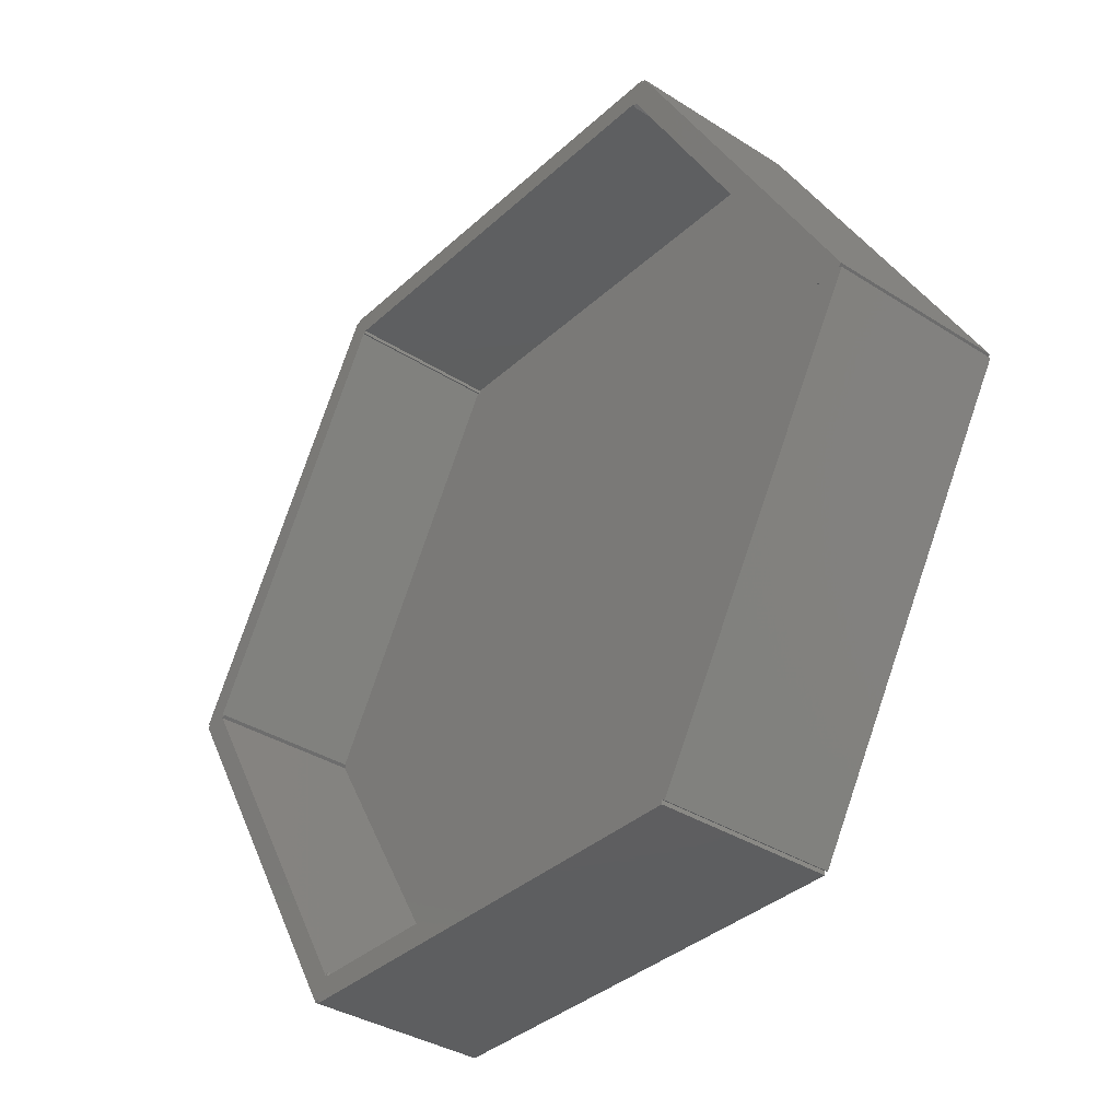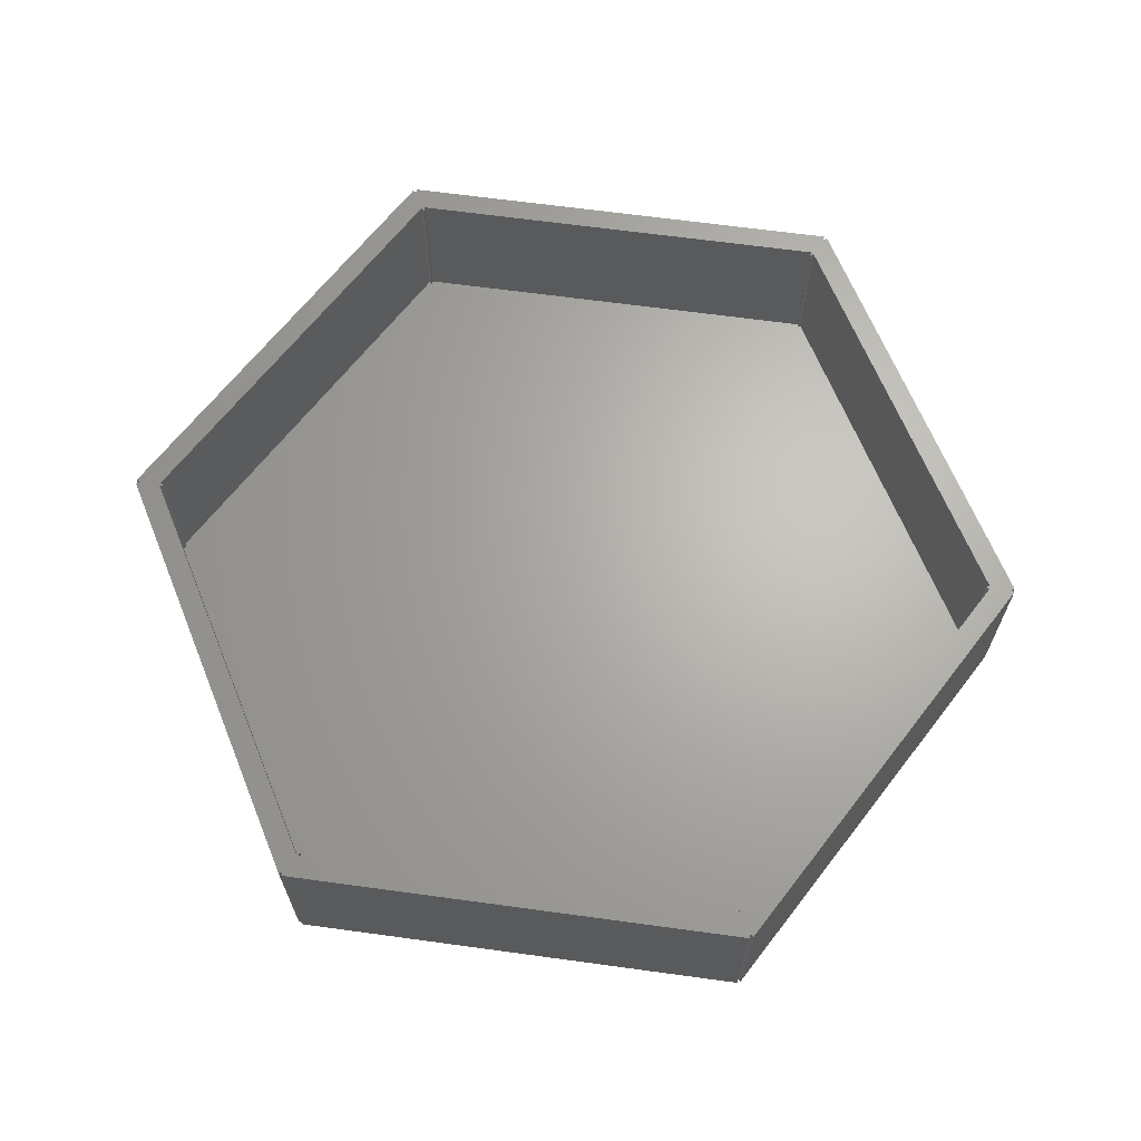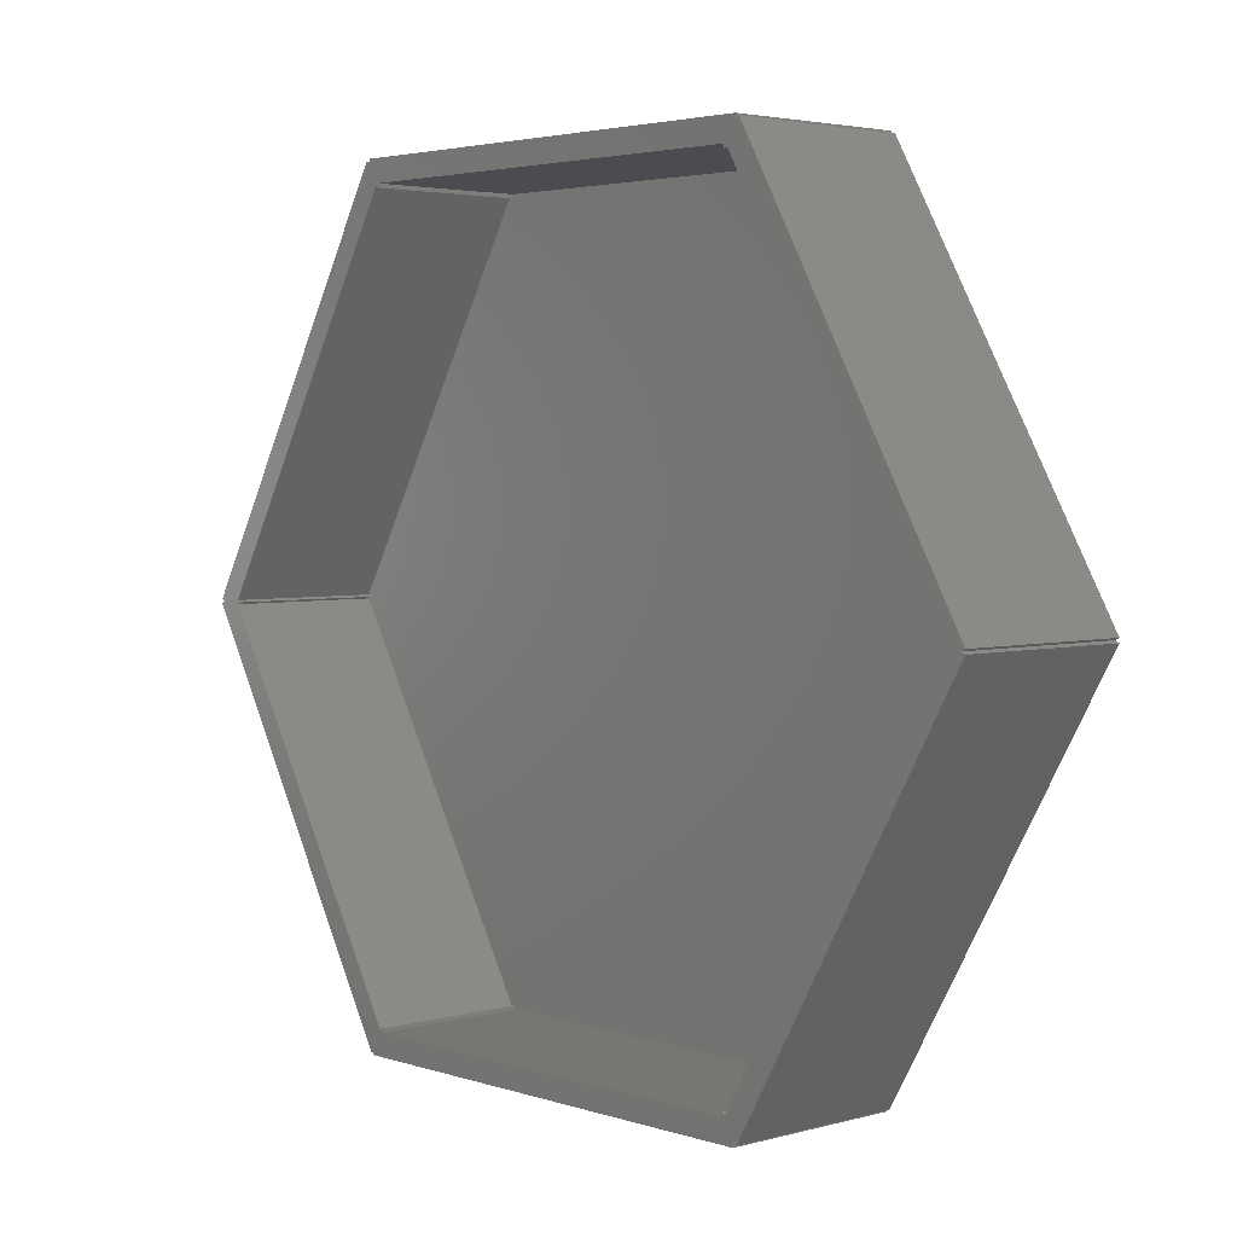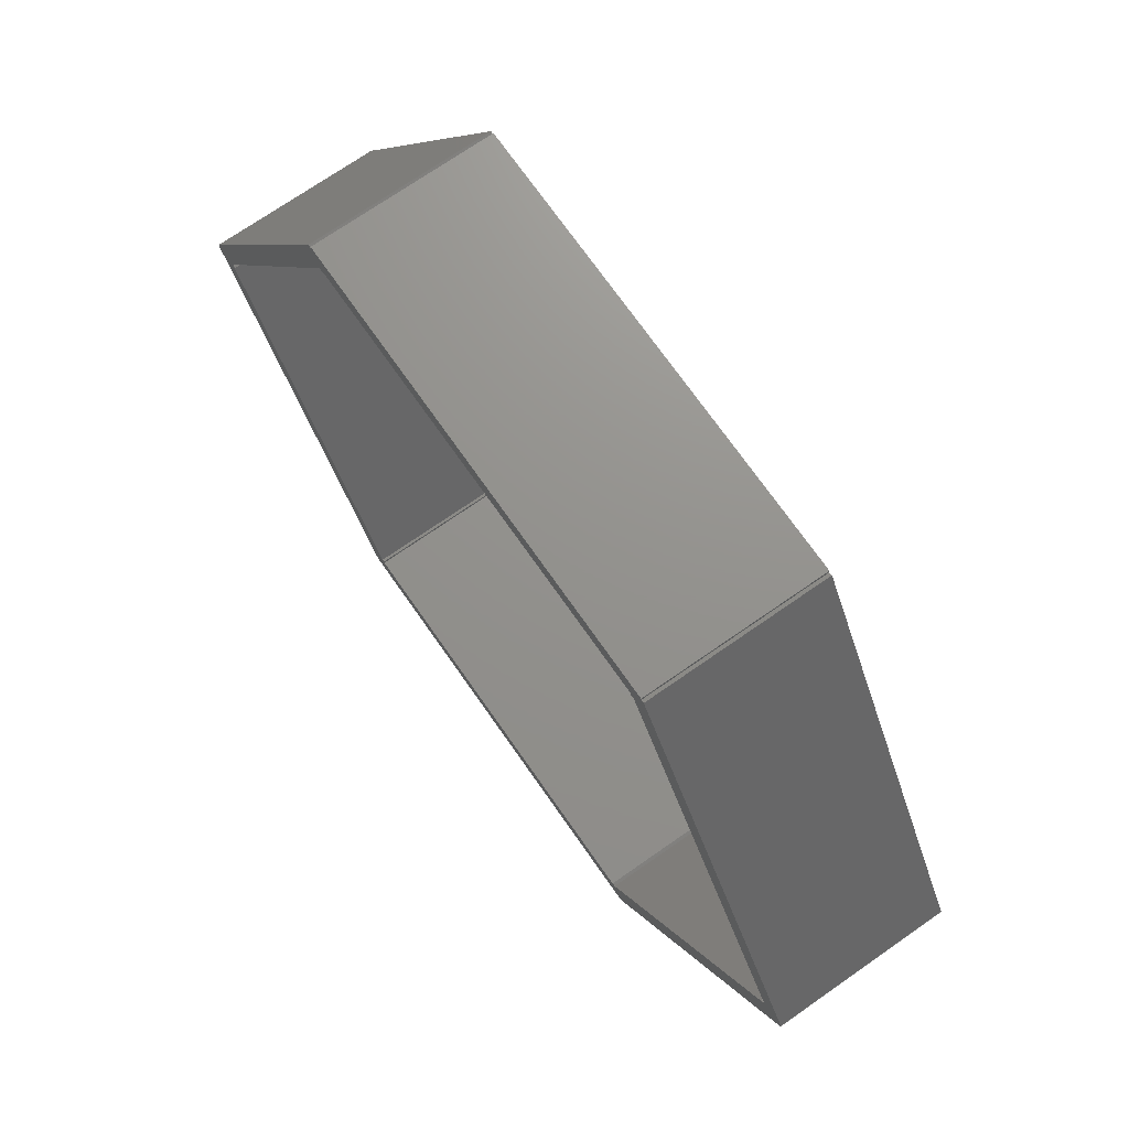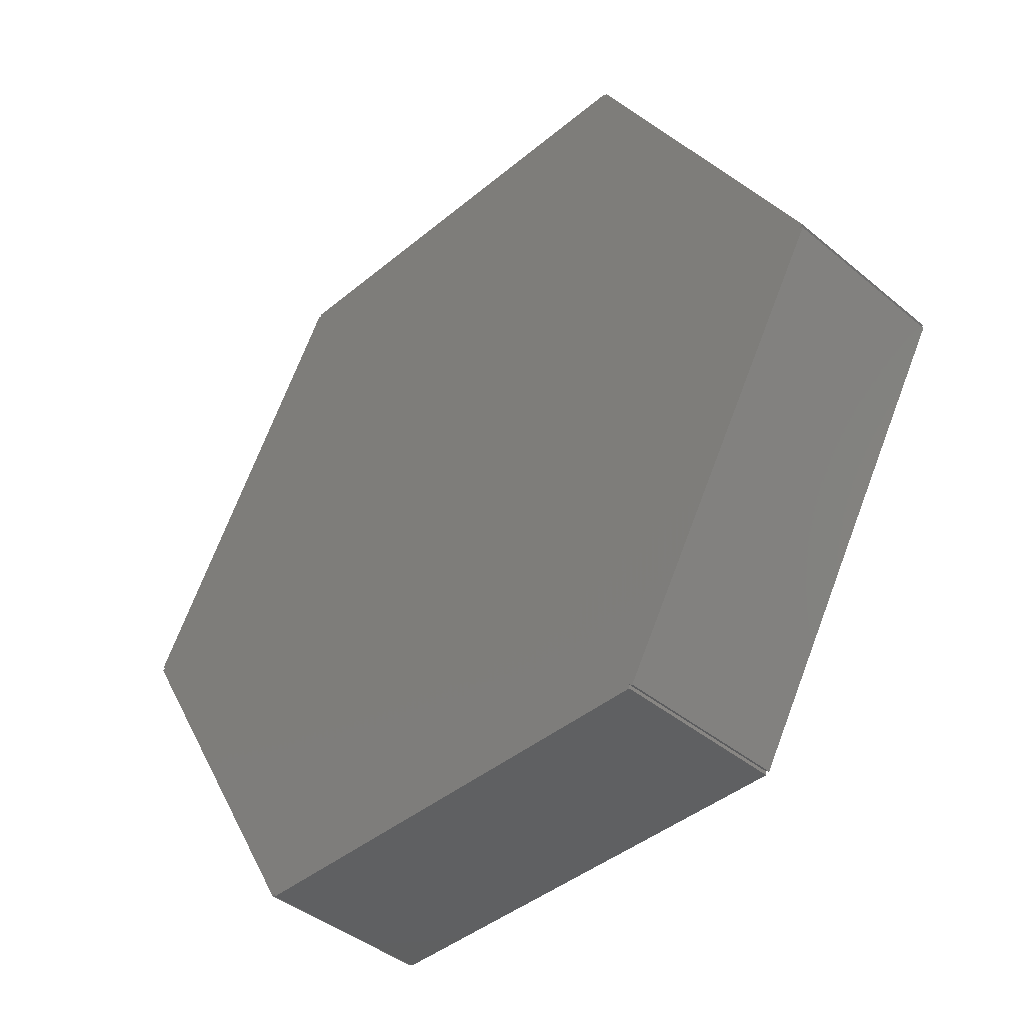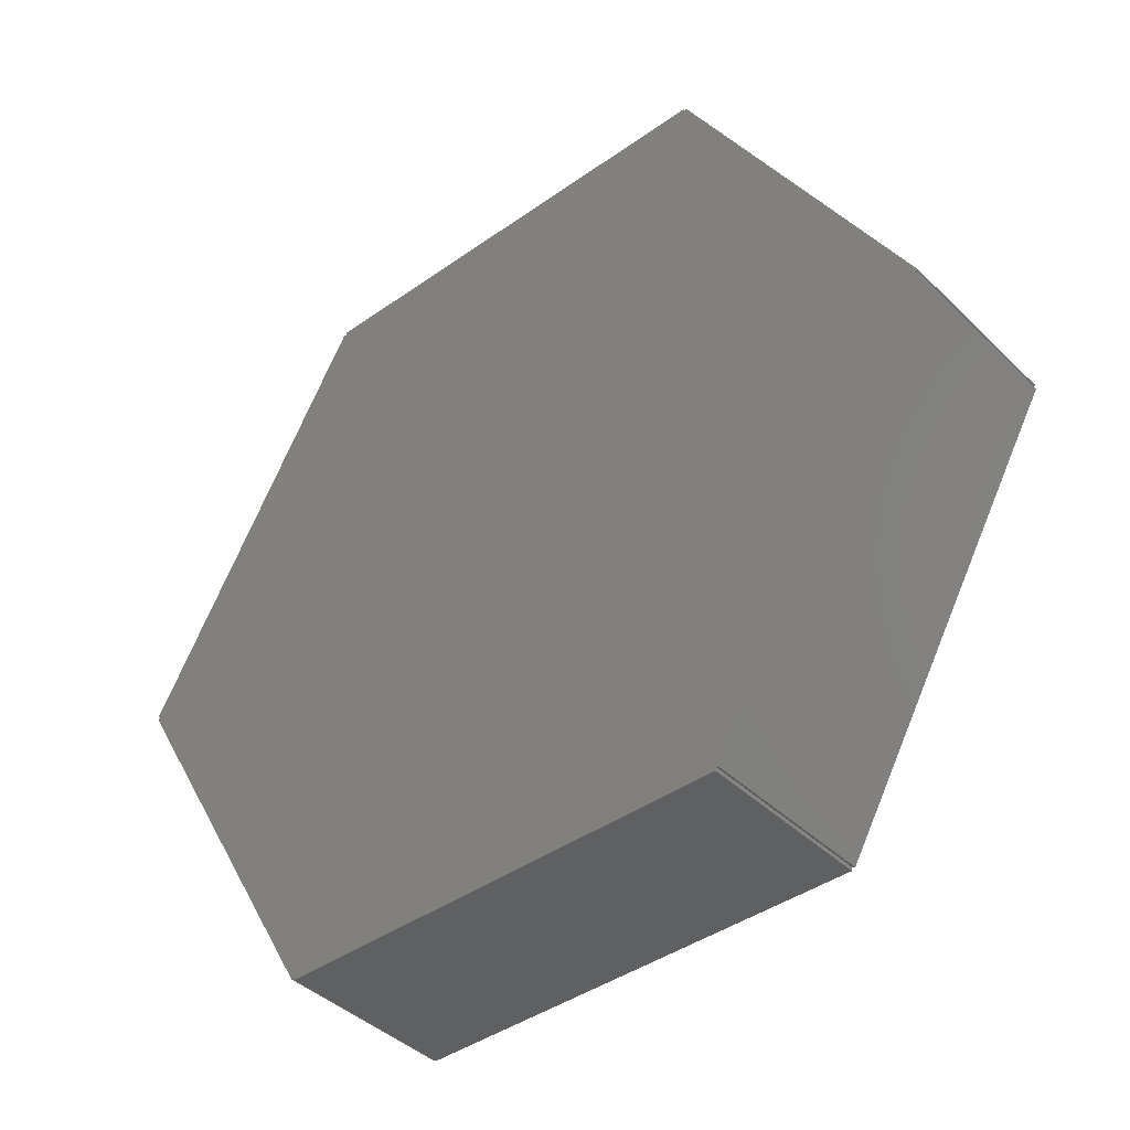
<metadata>
{"format":"stl","ext":"stl","renderer":"f3d","projection":"perspective","resolution":1024,"background":"white","views":[{"elev":-35.7,"azim":50.0,"up":"+Y"},{"elev":65.8,"azim":127.8,"up":"+Z"},{"elev":3.4,"azim":47.4,"up":"+Y"},{"elev":71.8,"azim":55.1,"up":"+Y"},{"elev":-41.8,"azim":-135.0,"up":"+Y"},{"elev":-41.3,"azim":-139.3,"up":"+Y"}]}
</metadata>
<code>
# stl→obj: 72 verts, 140 faces
v 65.31 0 -12.7
v 65.82 0.2931 12.7
v 65.31 0 12.7
v 65.82 0.2931 -12.7
v -33.16 -56.86 -12.7
v -32.66 -56.56 12.7
v -33.16 -56.86 12.7
v -32.66 -56.56 -12.7
v -31.32 -53.7 12.7
v -62.17 -0.2768 12.7
v -65.82 -0.2931 12.7
v -65.31 0 12.7
v -61.69 0 12.7
v -62.17 0.2768 12.7
v -30.84 -53.42 12.7
v -30.84 -53.98 12.7
v 30.84 53.98 12.7
v 32.66 56.56 12.7
v 32.66 57.15 12.7
v 31.32 53.7 12.7
v -30.84 53.98 12.7
v -31.32 53.7 12.7
v -30.84 53.42 12.7
v -32.66 57.15 12.7
v -32.66 56.56 12.7
v -33.16 56.86 12.7
v -65.82 0.2931 12.7
v 62.17 0.2768 12.7
v 61.69 0 12.7
v 62.17 -0.2768 12.7
v 33.16 56.86 12.7
v 65.82 -0.2931 12.7
v 33.16 -56.86 12.7
v 31.32 -53.7 12.7
v 32.66 -56.56 12.7
v 30.84 -53.98 12.7
v 30.84 -53.42 12.7
v 32.66 -57.15 12.7
v -32.66 -57.15 12.7
v 30.84 53.42 12.7
v 65.82 -0.2931 -12.7
v 33.16 -56.86 -12.7
v 33.16 56.86 -12.7
v 32.66 -56.56 -12.7
v 32.66 56.56 -12.7
v -65.31 0 -12.7
v -32.66 56.56 -12.7
v -33.16 56.86 -12.7
v -65.82 -0.2931 -12.7
v 32.66 -57.15 -12.7
v -32.66 -57.15 -12.7
v 32.66 57.15 -12.7
v -32.66 57.15 -12.7
v -65.82 0.2931 -12.7
v 62.17 0.2768 -9.525
v 61.69 0 -9.525
v -30.84 -53.42 -9.525
v -31.32 -53.7 -9.525
v 31.32 53.7 -9.525
v 31.32 -53.7 -9.525
v 62.17 -0.2768 -9.525
v 30.84 53.42 -9.525
v 30.84 -53.42 -9.525
v -61.69 0 -9.525
v -30.84 53.42 -9.525
v -31.32 53.7 -9.525
v -62.17 0.2768 -9.525
v 30.84 53.98 -9.525
v -30.84 53.98 -9.525
v 30.84 -53.98 -9.525
v -30.84 -53.98 -9.525
v -62.17 -0.2768 -9.525
f 1 2 3
f 2 1 4
f 5 6 7
f 6 5 8
f 9 7 6
f 10 7 9
f 11 10 12
f 10 11 7
f 13 14 10
f 15 9 16
f 17 18 19
f 18 17 20
f 19 21 17
f 21 22 23
f 24 21 19
f 25 21 24
f 21 25 22
f 26 22 25
f 26 14 22
f 14 12 10
f 27 14 26
f 14 27 12
f 28 29 30
f 2 28 3
f 31 28 2
f 20 31 18
f 31 20 28
f 30 3 28
f 3 30 32
f 30 33 32
f 34 33 30
f 33 34 35
f 36 35 34
f 36 34 37
f 35 36 38
f 16 38 36
f 6 16 9
f 39 16 6
f 16 39 38
f 20 17 40
f 41 42 1
f 1 43 4
f 44 1 42
f 45 1 44
f 1 45 43
f 46 8 5
f 8 46 47
f 47 46 48
f 46 5 49
f 8 44 50
f 44 8 45
f 8 50 51
f 47 45 8
f 45 47 52
f 52 47 53
f 48 46 54
f 43 18 31
f 18 43 45
f 46 11 12
f 11 46 49
f 2 43 31
f 43 2 4
f 5 11 49
f 11 5 7
f 18 52 19
f 52 18 45
f 38 44 35
f 44 38 50
f 47 24 53
f 24 47 25
f 51 6 8
f 6 51 39
f 52 24 19
f 24 52 53
f 51 38 39
f 38 51 50
f 47 26 25
f 26 47 48
f 41 3 32
f 3 41 1
f 54 12 27
f 12 54 46
f 44 33 35
f 33 44 42
f 54 26 48
f 26 54 27
f 33 41 32
f 41 33 42
f 55 29 28
f 29 55 56
f 57 9 15
f 9 57 58
f 55 59 56
f 56 60 61
f 62 56 59
f 63 56 62
f 56 63 60
f 64 65 66
f 65 64 57
f 57 64 58
f 64 66 67
f 65 62 68
f 62 65 63
f 65 68 69
f 57 63 65
f 63 57 70
f 70 57 71
f 58 64 72
f 62 20 40
f 20 62 59
f 72 13 10
f 13 72 64
f 55 20 59
f 20 55 28
f 9 72 10
f 72 9 58
f 62 17 68
f 17 62 40
f 70 37 63
f 37 70 36
f 23 69 21
f 69 23 65
f 16 57 15
f 57 16 71
f 69 17 21
f 17 69 68
f 70 16 36
f 16 70 71
f 64 14 13
f 14 64 67
f 60 37 34
f 37 60 63
f 14 66 22
f 66 14 67
f 60 30 61
f 30 60 34
f 66 23 22
f 23 66 65
f 56 30 29
f 30 56 61

</code>
